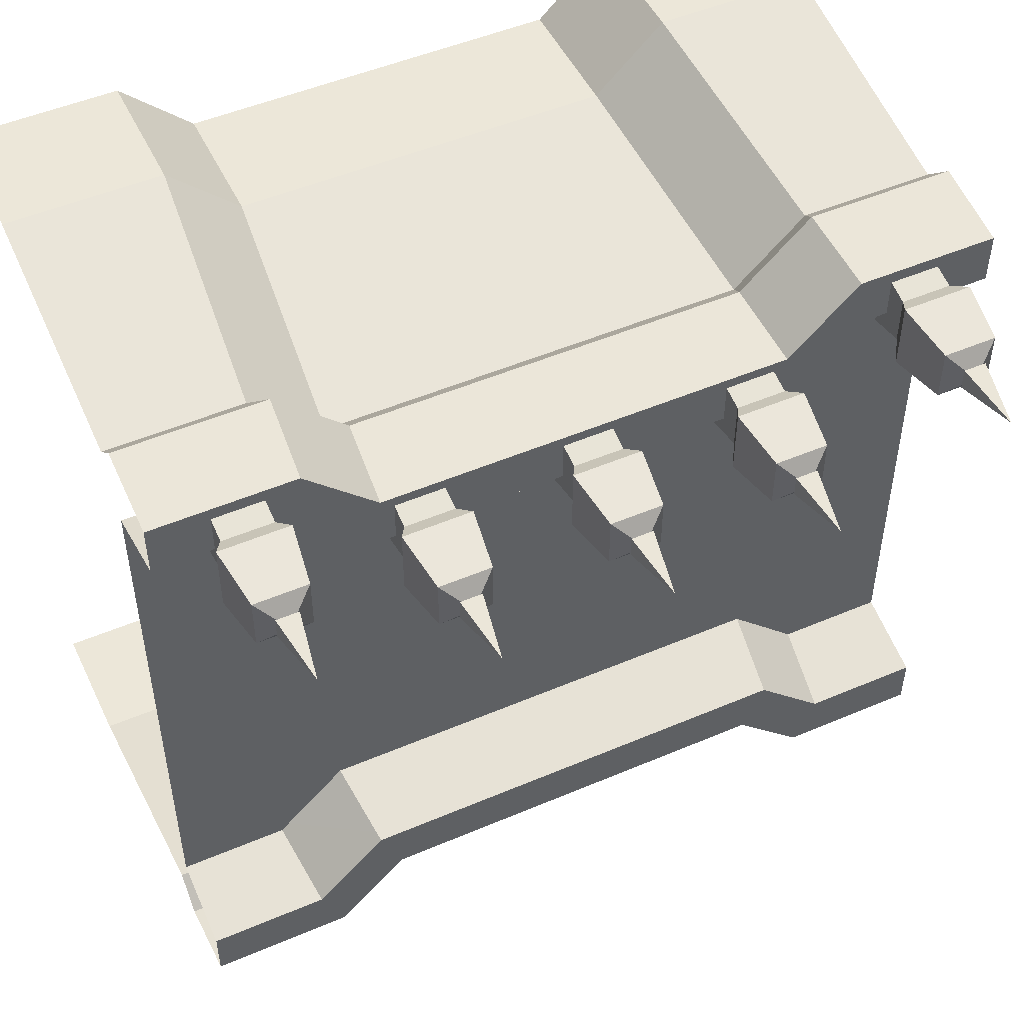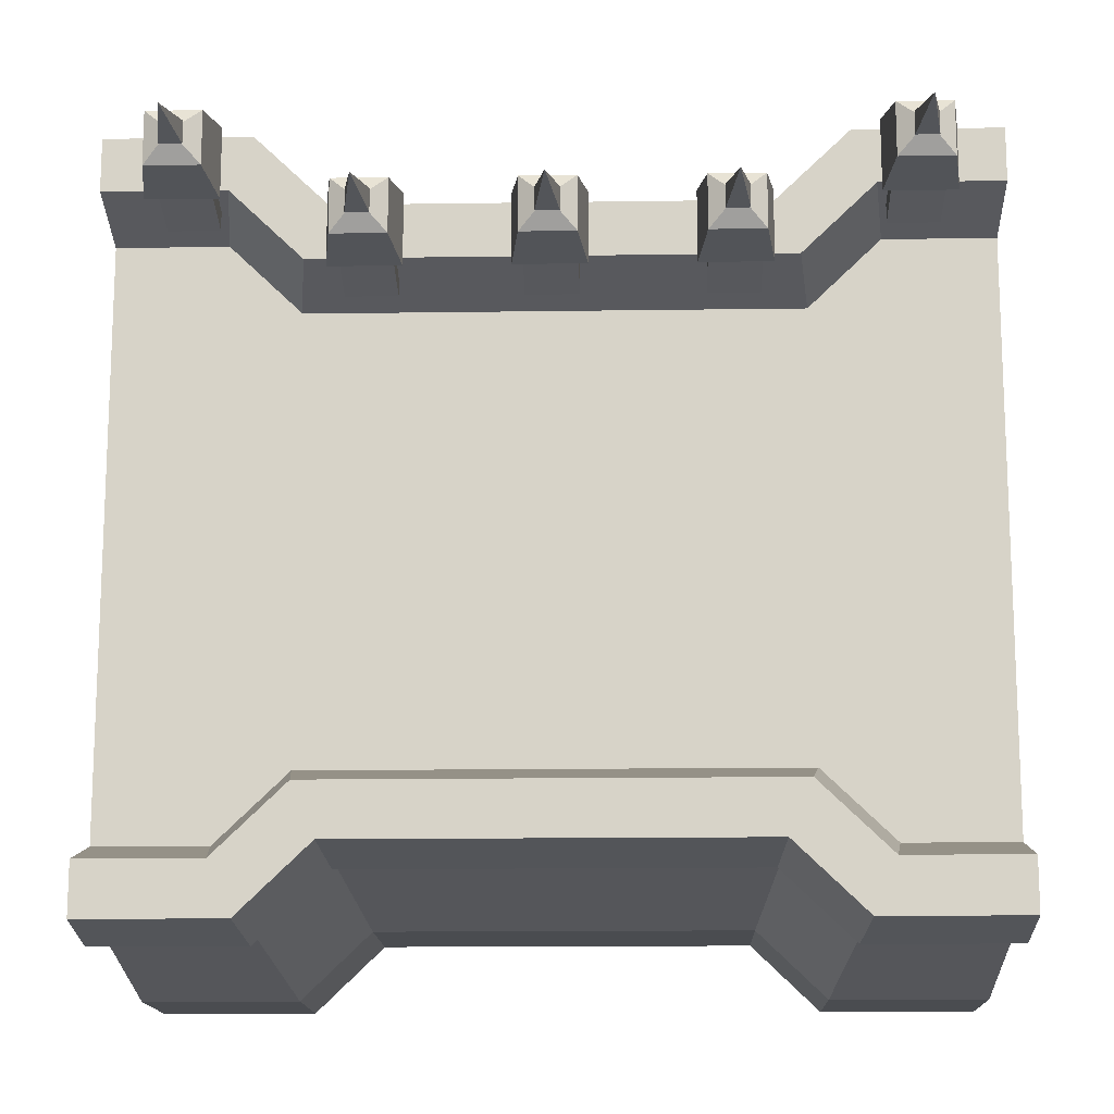
<metadata>
{"format":"obj","ext":"obj","renderer":"f3d","projection":"perspective","resolution":1024,"background":"white","views":[{"elev":50.1,"azim":154.9,"up":"+Z"},{"elev":-14.7,"azim":-178.2,"up":"+Z"}]}
</metadata>
<code>
o m_roof.001
v 21.47 16.17 23.11
v 23.53 16.17 23.11
v 21.71 17.93 22.86
v 23.29 17.93 22.86
v 21.71 17.93 22.86
v 23.29 17.93 22.86
v 22.5 18.44 22.08
v 22.5 18.44 22.08
v 23.29 17.93 21.29
v 21.71 17.93 21.29
v 23.53 16.17 21.04
v 21.47 16.17 21.04
v 23.29 17.93 21.29
v 21.71 17.93 21.29
v 23.53 16.17 23.11
v 23.53 16.17 21.04
v 23.29 17.93 22.86
v 23.29 17.93 21.29
v 23.29 17.93 22.86
v 23.29 17.93 21.29
v 22.5 18.44 22.08
v 21.47 16.17 21.04
v 21.47 16.17 23.11
v 21.71 17.93 21.29
v 21.71 17.93 22.86
v 21.71 17.93 21.29
v 21.71 17.93 22.86
v 22.5 18.44 22.08
v 21.76 14.05 23.2
v 23.24 14.05 23.2
v 21.76 15.65 22.81
v 23.24 15.65 22.81
v 23.53 16.17 23.11
v 21.47 16.17 23.11
v 23.24 15.65 22.81
v 21.76 15.65 22.81
v 21.47 16.17 21.04
v 23.53 16.17 21.04
v 21.76 15.65 21.34
v 23.24 15.65 21.34
v 21.76 15.65 21.34
v 23.24 15.65 21.34
v 21.76 14.05 20.95
v 23.24 14.05 20.95
v 23.24 14.05 23.2
v 23.24 14.05 20.95
v 23.24 15.65 22.81
v 23.24 15.65 21.34
v 23.53 16.17 21.04
v 23.53 16.17 23.11
v 23.24 15.65 21.34
v 23.24 15.65 22.81
v 21.76 14.05 20.95
v 21.76 14.05 23.2
v 21.76 15.65 21.34
v 21.76 15.65 22.81
v 21.47 16.17 23.11
v 21.47 16.17 21.04
v 21.76 15.65 22.81
v 21.76 15.65 21.34
v 22.17 18.28 22.41
v 22.83 18.28 22.41
v 22.5 20.2 22.08
v 22.5 20.2 22.08
v 22.83 18.28 21.75
v 22.17 18.28 21.75
v 22.83 18.28 22.41
v 22.83 18.28 21.75
v 22.5 20.2 22.08
v 22.17 18.28 21.75
v 22.17 18.28 22.41
v 22.5 20.2 22.08
v 16.47 16.17 21.12
v 18.53 16.17 21.12
v 16.71 17.93 20.87
v 18.29 17.93 20.87
v 16.71 17.93 20.87
v 18.29 17.93 20.87
v 17.5 18.44 20.09
v 17.5 18.44 20.09
v 18.29 17.93 19.3
v 16.71 17.93 19.3
v 18.53 16.17 19.05
v 16.47 16.17 19.05
v 18.29 17.93 19.3
v 16.71 17.93 19.3
v 18.53 16.17 21.12
v 18.53 16.17 19.05
v 18.29 17.93 20.87
v 18.29 17.93 19.3
v 18.29 17.93 20.87
v 18.29 17.93 19.3
v 17.5 18.44 20.09
v 16.47 16.17 19.05
v 16.47 16.17 21.12
v 16.71 17.93 19.3
v 16.71 17.93 20.87
v 16.71 17.93 19.3
v 16.71 17.93 20.87
v 17.5 18.44 20.09
v 16.76 14.05 21.21
v 18.24 14.05 21.21
v 16.76 15.65 20.82
v 18.24 15.65 20.82
v 18.53 16.17 21.12
v 16.47 16.17 21.12
v 18.24 15.65 20.82
v 16.76 15.65 20.82
v 16.47 16.17 19.05
v 18.53 16.17 19.05
v 16.76 15.65 19.35
v 18.24 15.65 19.35
v 16.76 15.65 19.35
v 18.24 15.65 19.35
v 16.76 14.05 18.96
v 18.24 14.05 18.96
v 18.24 14.05 21.21
v 18.24 14.05 18.96
v 18.24 15.65 20.82
v 18.24 15.65 19.35
v 18.53 16.17 19.05
v 18.53 16.17 21.12
v 18.24 15.65 19.35
v 18.24 15.65 20.82
v 16.76 14.05 18.96
v 16.76 14.05 21.21
v 16.76 15.65 19.35
v 16.76 15.65 20.82
v 16.47 16.17 21.12
v 16.47 16.17 19.05
v 16.76 15.65 20.82
v 16.76 15.65 19.35
v 17.17 18.28 20.41
v 17.83 18.28 20.41
v 17.5 20.2 20.09
v 17.5 20.2 20.09
v 17.83 18.28 19.76
v 17.17 18.28 19.76
v 17.83 18.28 20.41
v 17.83 18.28 19.76
v 17.5 20.2 20.09
v 17.17 18.28 19.76
v 17.17 18.28 20.41
v 17.5 20.2 20.09
v 11.47 16.17 21.12
v 13.53 16.17 21.12
v 11.71 17.93 20.87
v 13.29 17.93 20.87
v 11.71 17.93 20.87
v 13.29 17.93 20.87
v 12.5 18.44 20.09
v 12.5 18.44 20.09
v 13.29 17.93 19.3
v 11.71 17.93 19.3
v 13.53 16.17 19.05
v 11.47 16.17 19.05
v 13.29 17.93 19.3
v 11.71 17.93 19.3
v 13.53 16.17 21.12
v 13.53 16.17 19.05
v 13.29 17.93 20.87
v 13.29 17.93 19.3
v 13.29 17.93 20.87
v 13.29 17.93 19.3
v 12.5 18.44 20.09
v 11.47 16.17 19.05
v 11.47 16.17 21.12
v 11.71 17.93 19.3
v 11.71 17.93 20.87
v 11.71 17.93 19.3
v 11.71 17.93 20.87
v 12.5 18.44 20.09
v 11.73 14.05 21.21
v 13.27 14.05 21.21
v 11.76 15.65 20.82
v 13.24 15.65 20.82
v 13.53 16.17 21.12
v 11.47 16.17 21.12
v 13.24 15.65 20.82
v 11.76 15.65 20.82
v 11.47 16.17 19.05
v 13.53 16.17 19.05
v 11.76 15.65 19.35
v 13.24 15.65 19.35
v 13.27 14.05 18.96
v 11.73 14.05 18.96
v 13.24 15.65 19.35
v 11.76 15.65 19.35
v 13.27 14.05 21.21
v 13.27 14.05 18.96
v 13.24 15.65 20.82
v 13.24 15.65 19.35
v 13.53 16.17 19.05
v 13.53 16.17 21.12
v 13.24 15.65 19.35
v 13.24 15.65 20.82
v 11.73 14.05 18.96
v 11.73 14.05 21.21
v 11.76 15.65 19.35
v 11.76 15.65 20.82
v 11.47 16.17 21.12
v 11.47 16.17 19.05
v 11.76 15.65 20.82
v 11.76 15.65 19.35
v 12.17 18.28 20.41
v 12.83 18.28 20.41
v 12.5 20.2 20.09
v 12.5 20.2 20.09
v 12.83 18.28 19.76
v 12.17 18.28 19.76
v 12.83 18.28 20.41
v 12.83 18.28 19.76
v 12.5 20.2 20.09
v 12.17 18.28 19.76
v 12.17 18.28 20.41
v 12.5 20.2 20.09
v 6.466 16.17 21.12
v 8.534 16.17 21.12
v 6.715 17.93 20.87
v 8.285 17.93 20.87
v 6.715 17.93 20.87
v 8.285 17.93 20.87
v 7.5 18.44 20.09
v 7.5 18.44 20.09
v 8.285 17.93 19.3
v 6.715 17.93 19.3
v 8.534 16.17 19.05
v 6.466 16.17 19.05
v 8.285 17.93 19.3
v 6.715 17.93 19.3
v 8.534 16.17 21.12
v 8.534 16.17 19.05
v 8.285 17.93 20.87
v 8.285 17.93 19.3
v 8.285 17.93 20.87
v 8.285 17.93 19.3
v 7.5 18.44 20.09
v 6.466 16.17 19.05
v 6.466 16.17 21.12
v 6.715 17.93 19.3
v 6.715 17.93 20.87
v 6.715 17.93 19.3
v 6.715 17.93 20.87
v 7.5 18.44 20.09
v 6.756 14.05 21.21
v 8.244 14.05 21.21
v 6.756 15.65 20.82
v 8.244 15.65 20.82
v 8.534 16.17 21.12
v 6.466 16.17 21.12
v 8.244 15.65 20.82
v 6.756 15.65 20.82
v 6.466 16.17 19.05
v 8.534 16.17 19.05
v 6.756 15.65 19.35
v 8.244 15.65 19.35
v 6.756 15.65 19.35
v 8.244 15.65 19.35
v 6.756 14.05 18.96
v 8.244 14.05 18.96
v 8.244 14.05 21.21
v 8.244 14.05 18.96
v 8.244 15.65 20.82
v 8.244 15.65 19.35
v 8.534 16.17 19.05
v 8.534 16.17 21.12
v 8.244 15.65 19.35
v 8.244 15.65 20.82
v 6.756 14.05 18.96
v 6.756 14.05 21.21
v 6.756 15.65 19.35
v 6.756 15.65 20.82
v 6.466 16.17 21.12
v 6.466 16.17 19.05
v 6.756 15.65 20.82
v 6.756 15.65 19.35
v 7.17 18.28 20.41
v 7.83 18.28 20.41
v 7.5 20.2 20.09
v 7.5 20.2 20.09
v 7.83 18.28 19.76
v 7.17 18.28 19.76
v 7.83 18.28 20.41
v 7.83 18.28 19.76
v 7.5 20.2 20.09
v 7.17 18.28 19.76
v 7.17 18.28 20.41
v 7.5 20.2 20.09
v 1.466 16.17 23.11
v 3.534 16.17 23.11
v 1.715 17.93 22.86
v 3.285 17.93 22.86
v 1.715 17.93 22.86
v 3.285 17.93 22.86
v 2.5 18.44 22.08
v 2.5 18.44 22.08
v 3.285 17.93 21.29
v 1.715 17.93 21.29
v 3.534 16.17 21.04
v 1.466 16.17 21.04
v 3.285 17.93 21.29
v 1.715 17.93 21.29
v 3.534 16.17 23.11
v 3.534 16.17 21.04
v 3.285 17.93 22.86
v 3.285 17.93 21.29
v 3.285 17.93 22.86
v 3.285 17.93 21.29
v 2.5 18.44 22.08
v 1.466 16.17 21.04
v 1.466 16.17 23.11
v 1.715 17.93 21.29
v 1.715 17.93 22.86
v 1.715 17.93 21.29
v 1.715 17.93 22.86
v 2.5 18.44 22.08
v 1.756 14.05 23.2
v 3.244 14.05 23.2
v 1.756 15.65 22.81
v 3.244 15.65 22.81
v 3.534 16.17 23.11
v 1.466 16.17 23.11
v 3.244 15.65 22.81
v 1.756 15.65 22.81
v 1.466 16.17 21.04
v 3.534 16.17 21.04
v 1.756 15.65 21.34
v 3.244 15.65 21.34
v 1.756 15.65 21.34
v 3.244 15.65 21.34
v 1.756 14.05 20.95
v 3.244 14.05 20.95
v 3.244 14.05 23.2
v 3.244 14.05 20.95
v 3.244 15.65 22.81
v 3.244 15.65 21.34
v 3.534 16.17 21.04
v 3.534 16.17 23.11
v 3.244 15.65 21.34
v 3.244 15.65 22.81
v 1.756 14.05 20.95
v 1.756 14.05 23.2
v 1.756 15.65 21.34
v 1.756 15.65 22.81
v 1.466 16.17 23.11
v 1.466 16.17 21.04
v 1.756 15.65 22.81
v 1.756 15.65 21.34
v 2.17 18.28 22.41
v 2.83 18.28 22.41
v 2.5 20.2 22.08
v 2.5 20.2 22.08
v 2.83 18.28 21.75
v 2.17 18.28 21.75
v 2.83 18.28 22.41
v 2.83 18.28 21.75
v 2.5 20.2 22.08
v 2.17 18.28 21.75
v 2.17 18.28 22.41
v 2.5 20.2 22.08
g m_roof.001_m_roof.001_Default_OBJ.020
f 1 2 3
f 2 4 3
f 5 6 7
f 8 9 10
f 11 12 13
f 14 13 12
f 15 16 17
f 16 18 17
f 19 20 21
f 22 23 24
f 23 25 24
f 26 27 28
f 29 30 31
f 30 32 31
f 33 34 35
f 36 35 34
f 37 38 39
f 38 40 39
f 41 42 43
f 42 44 43
f 45 46 47
f 46 48 47
f 49 50 51
f 52 51 50
f 53 54 55
f 54 56 55
f 57 58 59
f 60 59 58
f 61 62 63
f 64 65 66
f 67 68 69
f 70 71 72
f 73 74 75
f 74 76 75
f 77 78 79
f 80 81 82
f 83 84 85
f 86 85 84
f 87 88 89
f 88 90 89
f 91 92 93
f 94 95 96
f 95 97 96
f 98 99 100
f 101 102 103
f 102 104 103
f 105 106 107
f 108 107 106
f 109 110 111
f 110 112 111
f 113 114 115
f 114 116 115
f 117 118 119
f 118 120 119
f 121 122 123
f 124 123 122
f 125 126 127
f 126 128 127
f 129 130 131
f 132 131 130
f 133 134 135
f 136 137 138
f 139 140 141
f 142 143 144
f 145 146 147
f 146 148 147
f 149 150 151
f 152 153 154
f 155 156 157
f 158 157 156
f 159 160 161
f 160 162 161
f 163 164 165
f 166 167 168
f 167 169 168
f 170 171 172
f 173 174 175
f 174 176 175
f 177 178 179
f 180 179 178
f 181 182 183
f 182 184 183
f 185 186 187
f 188 187 186
f 189 190 191
f 190 192 191
f 193 194 195
f 196 195 194
f 197 198 199
f 198 200 199
f 201 202 203
f 204 203 202
f 205 206 207
f 208 209 210
f 211 212 213
f 214 215 216
f 217 218 219
f 218 220 219
f 221 222 223
f 224 225 226
f 227 228 229
f 230 229 228
f 231 232 233
f 232 234 233
f 235 236 237
f 238 239 240
f 239 241 240
f 242 243 244
f 245 246 247
f 246 248 247
f 249 250 251
f 252 251 250
f 253 254 255
f 254 256 255
f 257 258 259
f 258 260 259
f 261 262 263
f 262 264 263
f 265 266 267
f 268 267 266
f 269 270 271
f 270 272 271
f 273 274 275
f 276 275 274
f 277 278 279
f 280 281 282
f 283 284 285
f 286 287 288
f 289 290 291
f 290 292 291
f 293 294 295
f 296 297 298
f 299 300 301
f 302 301 300
f 303 304 305
f 304 306 305
f 307 308 309
f 310 311 312
f 311 313 312
f 314 315 316
f 317 318 319
f 318 320 319
f 321 322 323
f 324 323 322
f 325 326 327
f 326 328 327
f 329 330 331
f 330 332 331
f 333 334 335
f 334 336 335
f 337 338 339
f 340 339 338
f 341 342 343
f 342 344 343
f 345 346 347
f 348 347 346
f 349 350 351
f 352 353 354
f 355 356 357
f 358 359 360
o m_hd.012
v 6.169 11.58 20.84
v 4.042 11.58 22.89
v 6.825 3.928 22.36
v 4.698 3.928 24.41
v 6.169 11.58 20.84
v 6.55 12.49 21.73
v 4.042 11.58 22.89
v 4.423 12.49 23.77
v 6.365 15 21.3
v 4.238 15 23.34
v 6.55 12.49 21.73
v 4.423 12.49 23.77
v 6.825 -4e-06 22.36
v 6.825 3.928 22.36
v 4.698 -4e-06 24.41
v 4.698 3.928 24.41
v 5.39 12.49 19.03
v 3.263 12.49 21.08
v 5.689 15 19.73
v 3.562 15 21.77
v 5.689 15 19.73
v 3.562 15 21.77
v 6.365 15 21.3
v 4.238 15 23.34
v 4.698 3.928 24.41
v 4.042 11.58 22.89
v 0 3.928 24.41
v 0 11.58 22.89
v 4.423 12.49 23.77
v 0 12.49 23.77
v 4.042 11.58 22.89
v 0 11.58 22.89
v 4.423 12.49 23.77
v 4.238 15 23.34
v 0 12.49 23.77
v 0 15 23.34
v 0 -4e-06 24.41
v 4.698 -4e-06 24.41
v 0 3.928 24.41
v 4.698 3.928 24.41
v 3.562 15 21.77
v 3.263 12.49 21.08
v 0 15 21.77
v 0 12.49 21.08
v 4.238 15 23.34
v 3.562 15 21.77
v 0 15 23.34
v 0 15 21.77
v 5.689 15 19.73
v 6.365 15 21.3
v 12.5 15 19.73
v 12.5 15 21.3
v 19.61 12.49 19.03
v 12.5 12.49 19.03
v 19.31 15 19.73
v 12.5 15 19.73
v 6.825 -4e-06 22.36
v 12.5 -4e-06 22.36
v 6.825 3.928 22.36
v 12.5 3.928 22.36
v 6.365 15 21.3
v 6.55 12.49 21.73
v 12.5 15 21.3
v 12.5 12.49 21.73
v 6.169 11.58 20.84
v 12.5 11.58 20.84
v 6.55 12.49 21.73
v 12.5 12.49 21.73
v 6.169 11.58 20.84
v 6.825 3.928 22.36
v 12.5 11.58 20.84
v 12.5 3.928 22.36
v 20.3 3.928 24.41
v 20.96 11.58 22.89
v 18.17 3.928 22.36
v 18.83 11.58 20.84
v 18.83 11.58 20.84
v 20.96 11.58 22.89
v 18.45 12.49 21.73
v 20.58 12.49 23.77
v 20.58 12.49 23.77
v 20.76 15 23.34
v 18.45 12.49 21.73
v 18.64 15 21.3
v 18.17 -4e-06 22.36
v 20.3 -4e-06 24.41
v 18.17 3.928 22.36
v 20.3 3.928 24.41
v 21.44 15 21.77
v 21.74 12.49 21.08
v 19.31 15 19.73
v 19.61 12.49 19.03
v 20.76 15 23.34
v 21.44 15 21.77
v 18.64 15 21.3
v 19.31 15 19.73
v 20.3 3.928 24.41
v 25 3.928 24.41
v 20.96 11.58 22.89
v 25 11.58 22.89
v 20.58 12.49 23.77
v 20.96 11.58 22.89
v 25 12.49 23.77
v 25 11.58 22.89
v 20.58 12.49 23.77
v 25 12.49 23.77
v 20.76 15 23.34
v 25 15 23.34
v 25 -4e-06 24.41
v 25 3.928 24.41
v 20.3 -4e-06 24.41
v 20.3 3.928 24.41
v 21.44 15 21.77
v 25 15 21.77
v 21.74 12.49 21.08
v 25 12.49 21.08
v 20.76 15 23.34
v 25 15 23.34
v 21.44 15 21.77
v 25 15 21.77
v 19.31 15 19.73
v 12.5 15 19.73
v 18.64 15 21.3
v 12.5 15 21.3
v 18.17 -4e-06 22.36
v 18.17 3.928 22.36
v 12.5 -4e-06 22.36
v 12.5 3.928 22.36
v 18.64 15 21.3
v 12.5 15 21.3
v 18.45 12.49 21.73
v 12.5 12.49 21.73
v 18.83 11.58 20.84
v 18.45 12.49 21.73
v 12.5 11.58 20.84
v 12.5 12.49 21.73
v 18.83 11.58 20.84
v 12.5 11.58 20.84
v 18.17 3.928 22.36
v 12.5 3.928 22.36
v 5.39 12.49 19.03
v 5.689 15 19.73
v 12.5 12.49 19.03
v 12.5 15 19.73
v 12.5 12.49 5.966
v 12.5 12.49 12.5
v 19.61 12.49 5.966
v 25 12.49 12.5
v 25 12.49 3.923
v 21.74 12.49 3.923
v 25 12.49 12.5
v 12.5 12.49 12.5
v 25 12.49 21.08
v 12.5 12.49 19.03
v 19.61 12.49 19.03
v 21.74 12.49 21.08
v 0 12.49 3.923
v 0 12.49 12.5
v 3.263 12.49 3.923
v 5.39 12.49 5.966
v 12.5 12.49 12.5
v 12.5 12.49 5.966
v 12.5 12.49 19.03
v 12.5 12.49 12.5
v 5.39 12.49 19.03
v 0 12.49 12.5
v 0 12.49 21.08
v 3.263 12.49 21.08
v 4.698 3.928 0.5921
v 4.042 11.58 2.115
v 6.825 3.928 2.636
v 6.169 11.58 4.158
v 6.169 11.58 4.158
v 4.042 11.58 2.115
v 6.55 12.49 3.274
v 4.423 12.49 1.231
v 4.423 12.49 1.231
v 4.238 15 1.661
v 6.55 12.49 3.274
v 6.365 15 3.704
v 6.825 -0 2.636
v 4.698 -0 0.5921
v 6.825 3.928 2.636
v 4.698 3.928 0.5921
v 3.562 15 3.228
v 3.263 12.49 3.923
v 5.689 15 5.271
v 5.39 12.49 5.966
v 4.238 15 1.661
v 3.562 15 3.228
v 6.365 15 3.704
v 5.689 15 5.271
v 4.698 3.928 0.5921
v 0 3.928 0.5921
v 4.042 11.58 2.115
v 0 11.58 2.115
v 4.423 12.49 1.231
v 4.042 11.58 2.115
v 0 12.49 1.231
v 0 11.58 2.115
v 4.423 12.49 1.231
v 0 12.49 1.231
v 4.238 15 1.661
v 0 15 1.661
v 0 -0 0.5921
v 0 3.928 0.5921
v 4.698 -0 0.5921
v 4.698 3.928 0.5921
v 3.562 15 3.228
v 0 15 3.228
v 3.263 12.49 3.923
v 0 12.49 3.923
v 4.238 15 1.661
v 0 15 1.661
v 3.562 15 3.228
v 0 15 3.228
v 5.689 15 5.271
v 12.5 15 5.271
v 6.365 15 3.704
v 12.5 15 3.704
v 19.61 12.49 5.966
v 19.31 15 5.271
v 12.5 12.49 5.966
v 12.5 15 5.271
v 6.825 -0 2.636
v 6.825 3.928 2.636
v 12.5 -0 2.635
v 12.5 3.928 2.635
v 6.365 15 3.704
v 12.5 15 3.704
v 6.55 12.49 3.274
v 12.5 12.49 3.274
v 6.169 11.58 4.158
v 6.55 12.49 3.274
v 12.5 11.58 4.158
v 12.5 12.49 3.274
v 6.169 11.58 4.158
v 12.5 11.58 4.158
v 6.825 3.928 2.636
v 12.5 3.928 2.635
v 18.83 11.58 4.158
v 20.96 11.58 2.115
v 18.17 3.928 2.636
v 20.3 3.928 0.5921
v 18.83 11.58 4.158
v 18.45 12.49 3.274
v 20.96 11.58 2.115
v 20.58 12.49 1.231
v 18.64 15 3.704
v 20.76 15 1.661
v 18.45 12.49 3.274
v 20.58 12.49 1.231
v 18.17 -0 2.636
v 18.17 3.928 2.636
v 20.3 -0 0.5921
v 20.3 3.928 0.5921
v 19.61 12.49 5.966
v 21.74 12.49 3.923
v 19.31 15 5.271
v 21.44 15 3.228
v 19.31 15 5.271
v 21.44 15 3.228
v 18.64 15 3.704
v 20.76 15 1.661
v 20.3 3.928 0.5921
v 20.96 11.58 2.115
v 25 3.928 0.5921
v 25 11.58 2.115
v 20.58 12.49 1.231
v 25 12.49 1.231
v 20.96 11.58 2.115
v 25 11.58 2.115
v 20.58 12.49 1.231
v 20.76 15 1.661
v 25 12.49 1.231
v 25 15 1.661
v 25 -0 0.5921
v 20.3 -0 0.5921
v 25 3.928 0.5921
v 20.3 3.928 0.5921
v 21.44 15 3.228
v 21.74 12.49 3.923
v 25 15 3.228
v 25 12.49 3.923
v 20.76 15 1.661
v 21.44 15 3.228
v 25 15 1.661
v 25 15 3.228
v 19.31 15 5.271
v 18.64 15 3.704
v 12.5 15 5.271
v 12.5 15 3.704
v 18.17 -0 2.636
v 12.5 -0 2.635
v 18.17 3.928 2.636
v 12.5 3.928 2.635
v 18.64 15 3.704
v 18.45 12.49 3.274
v 12.5 15 3.704
v 12.5 12.49 3.274
v 18.83 11.58 4.158
v 12.5 11.58 4.158
v 18.45 12.49 3.274
v 12.5 12.49 3.274
v 18.83 11.58 4.158
v 18.17 3.928 2.636
v 12.5 11.58 4.158
v 12.5 3.928 2.635
v 5.39 12.49 5.966
v 12.5 12.49 5.966
v 5.689 15 5.271
v 12.5 15 5.271
g m_hd.012_m_hd.012_Default_OBJ.020
f 361 362 363
f 363 362 364
f 365 366 367
f 366 368 367
f 369 370 371
f 371 370 372
f 373 374 375
f 374 376 375
f 377 378 379
f 379 378 380
f 381 382 383
f 383 382 384
f 385 386 387
f 387 386 388
f 389 390 391
f 392 391 390
f 393 394 395
f 395 394 396
f 397 398 399
f 398 400 399
f 401 402 403
f 404 403 402
f 405 406 407
f 408 407 406
f 409 410 411
f 410 412 411
f 413 414 415
f 414 416 415
f 417 418 419
f 418 420 419
f 421 422 423
f 422 424 423
f 425 426 427
f 426 428 427
f 429 430 431
f 430 432 431
f 433 434 435
f 435 434 436
f 437 438 439
f 438 440 439
f 441 442 443
f 443 442 444
f 445 446 447
f 446 448 447
f 449 450 451
f 451 450 452
f 453 454 455
f 455 454 456
f 457 458 459
f 458 460 459
f 461 462 463
f 464 463 462
f 465 466 467
f 466 468 467
f 469 470 471
f 470 472 471
f 473 474 475
f 476 475 474
f 477 478 479
f 480 479 478
f 481 482 483
f 482 484 483
f 485 486 487
f 486 488 487
f 489 490 491
f 491 490 492
f 493 494 495
f 494 496 495
f 497 498 499
f 499 498 500
f 501 502 503
f 504 503 502
f 505 506 507
f 506 508 507
f 509 510 508
f 508 510 507
f 511 512 513
f 514 515 512
f 512 515 513
f 515 516 513
f 517 518 519
f 519 518 520
f 518 521 520
f 521 522 520
f 523 524 525
f 524 526 525
f 527 528 526
f 526 528 525
f 529 530 531
f 531 530 532
f 533 534 535
f 534 536 535
f 537 538 539
f 539 538 540
f 541 542 543
f 542 544 543
f 545 546 547
f 547 546 548
f 549 550 551
f 551 550 552
f 553 554 555
f 554 556 555
f 557 558 559
f 560 559 558
f 561 562 563
f 562 564 563
f 565 566 567
f 566 568 567
f 569 570 571
f 572 571 570
f 573 574 575
f 576 575 574
f 577 578 579
f 578 580 579
f 581 582 583
f 582 584 583
f 585 586 587
f 586 588 587
f 589 590 591
f 591 590 592
f 593 594 595
f 594 596 595
f 597 598 599
f 599 598 600
f 601 602 603
f 603 602 604
f 605 606 607
f 606 608 607
f 609 610 611
f 611 610 612
f 613 614 615
f 614 616 615
f 617 618 619
f 619 618 620
f 621 622 623
f 623 622 624
f 625 626 627
f 627 626 628
f 629 630 631
f 632 631 630
f 633 634 635
f 635 634 636
f 637 638 639
f 638 640 639
f 641 642 643
f 644 643 642
f 645 646 647
f 648 647 646
f 649 650 651
f 650 652 651
f 653 654 655
f 654 656 655
f 657 658 659
f 658 660 659
f 661 662 663
f 662 664 663
f 665 666 667
f 666 668 667
f 669 670 671
f 672 671 670

</code>
